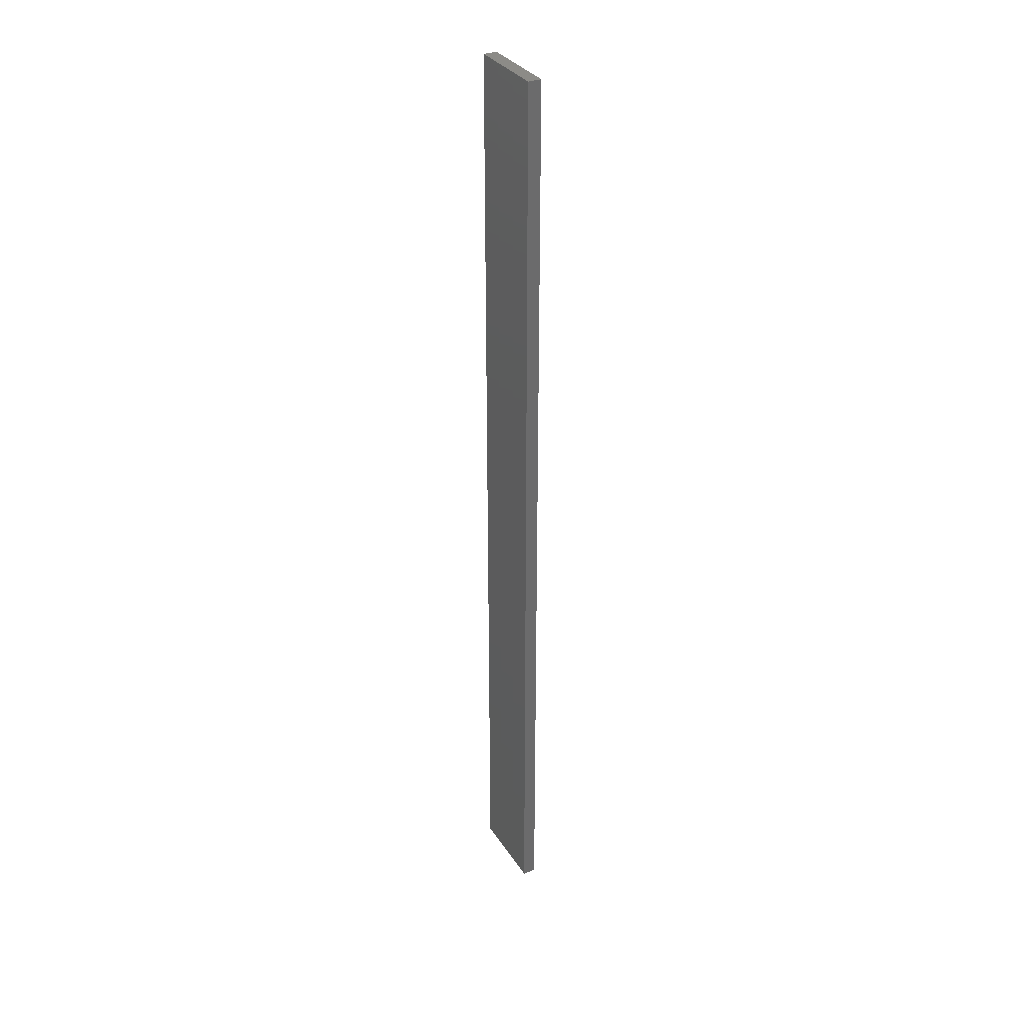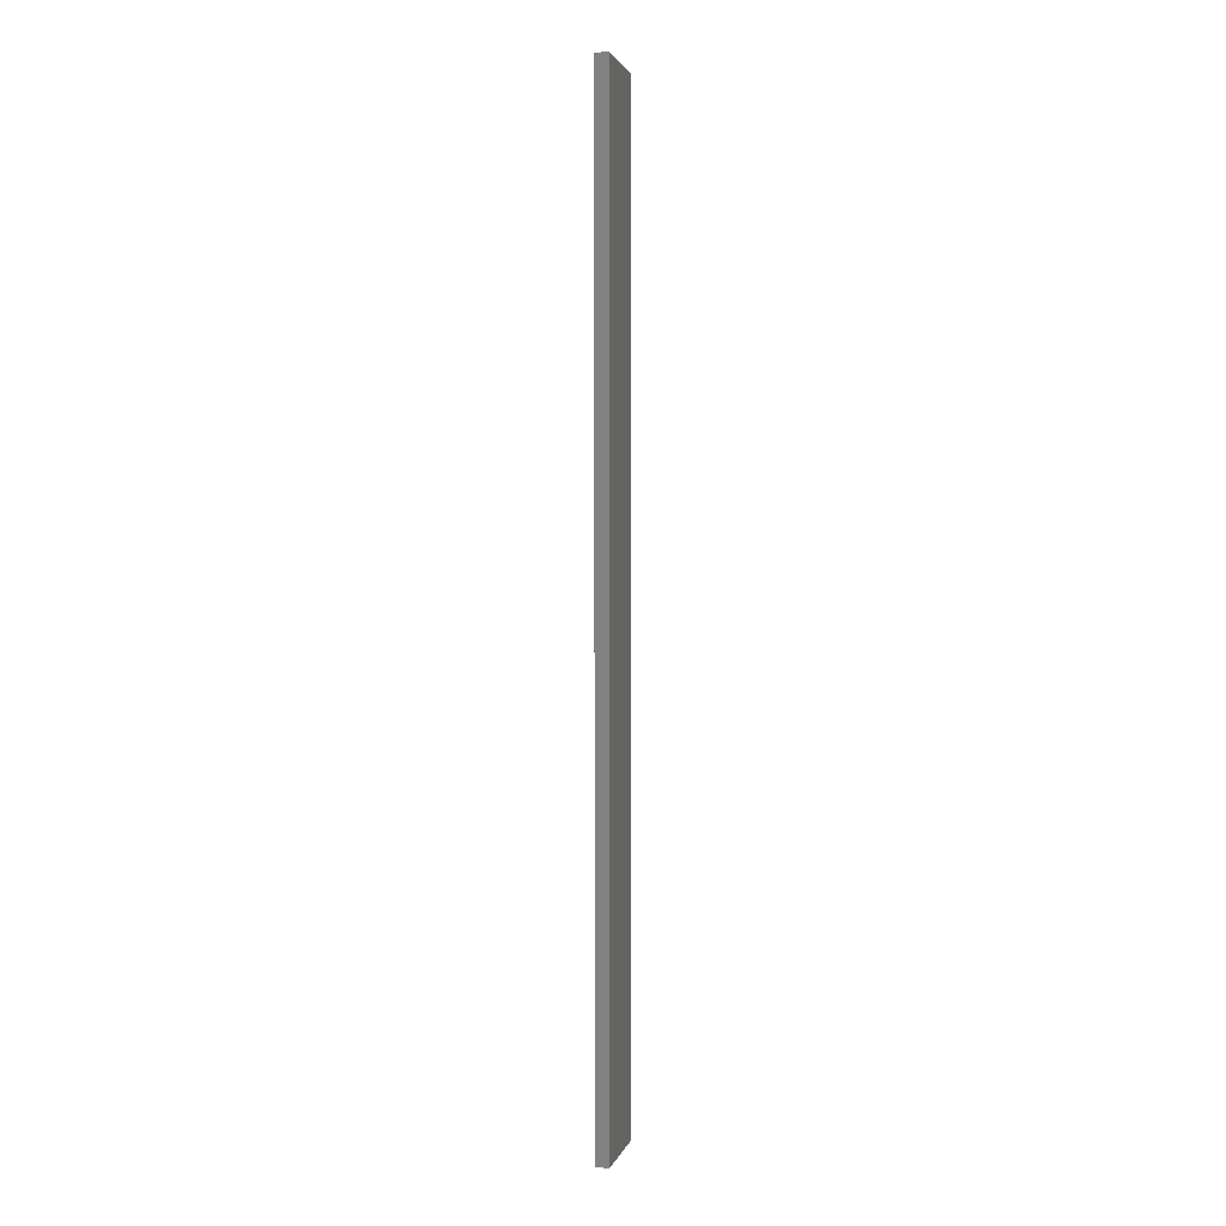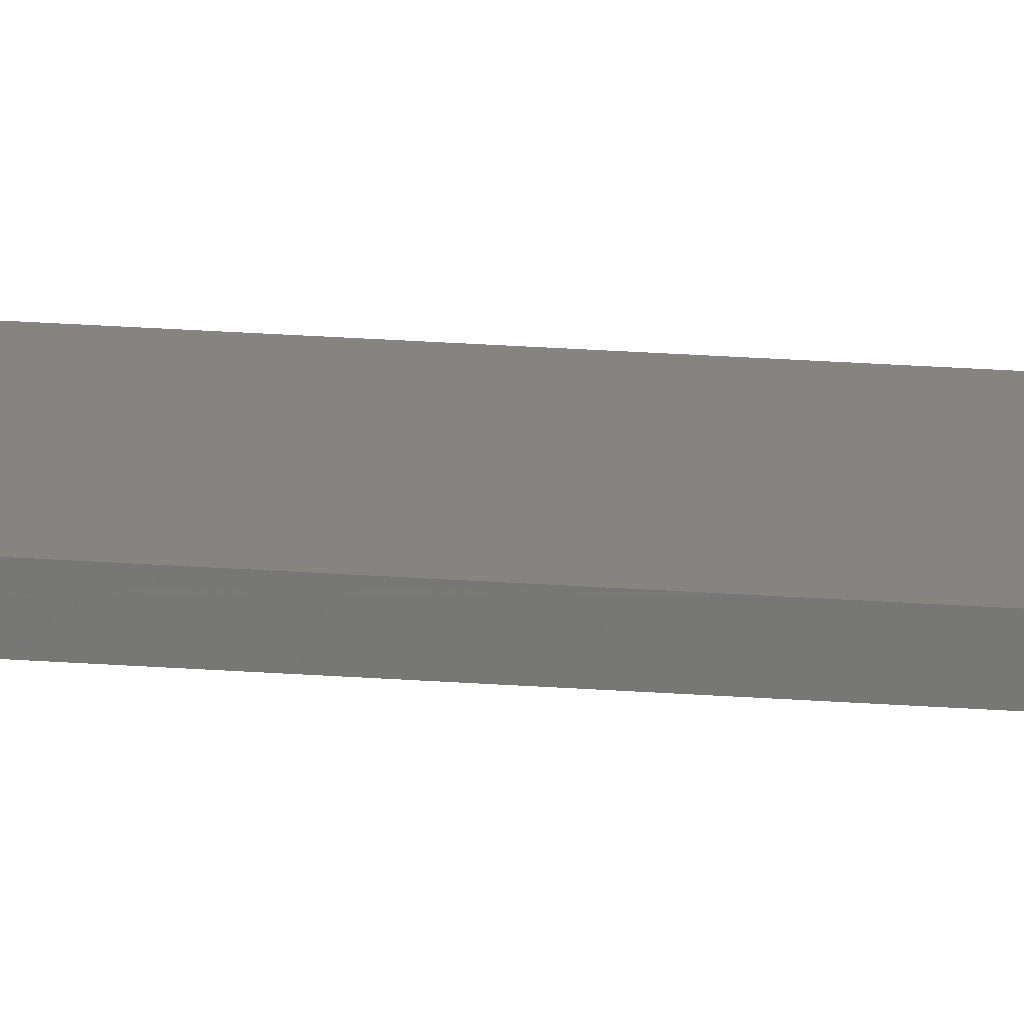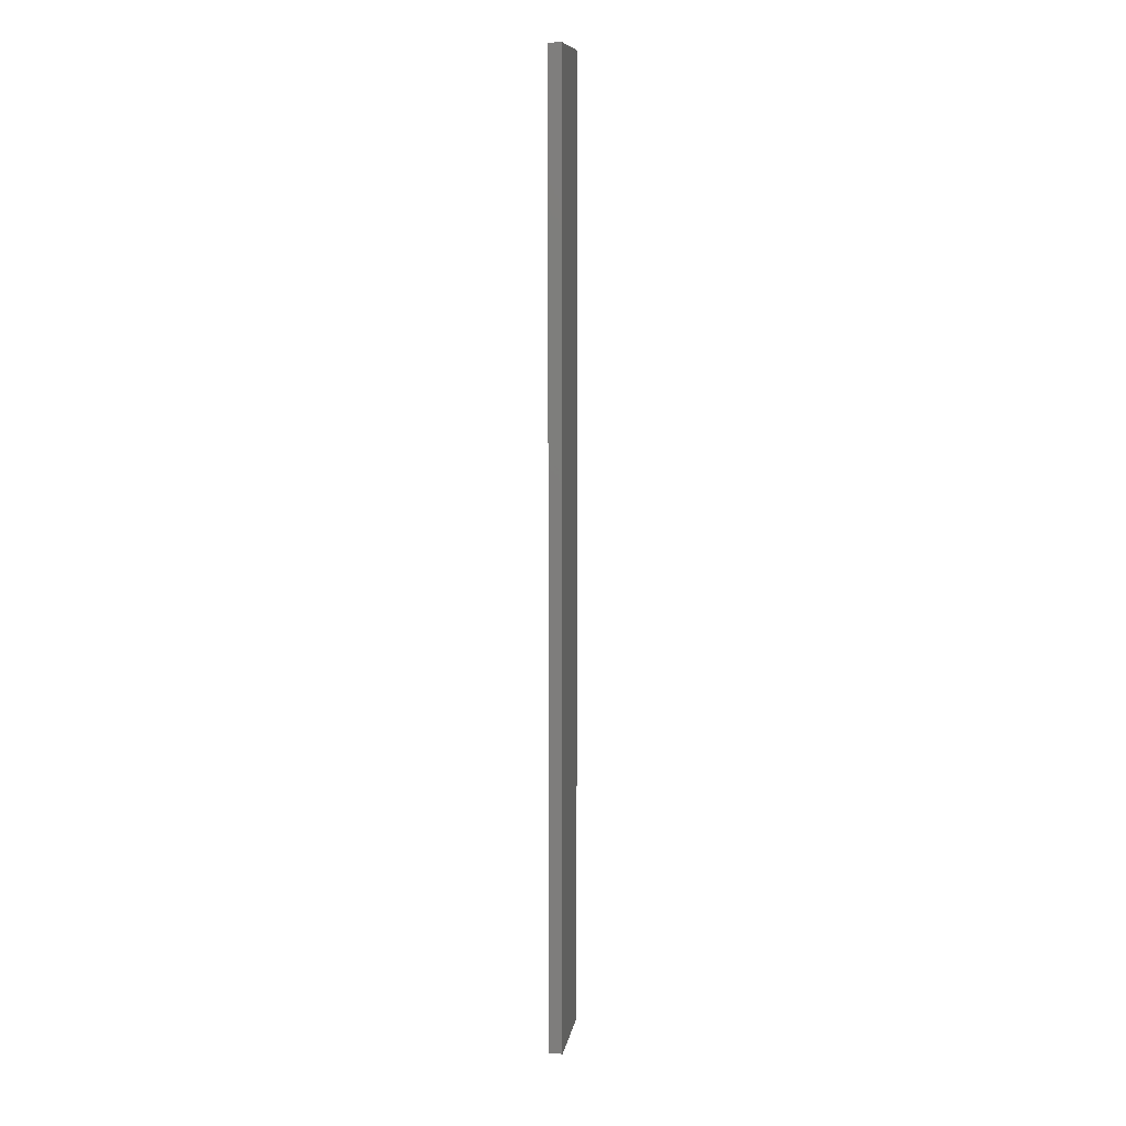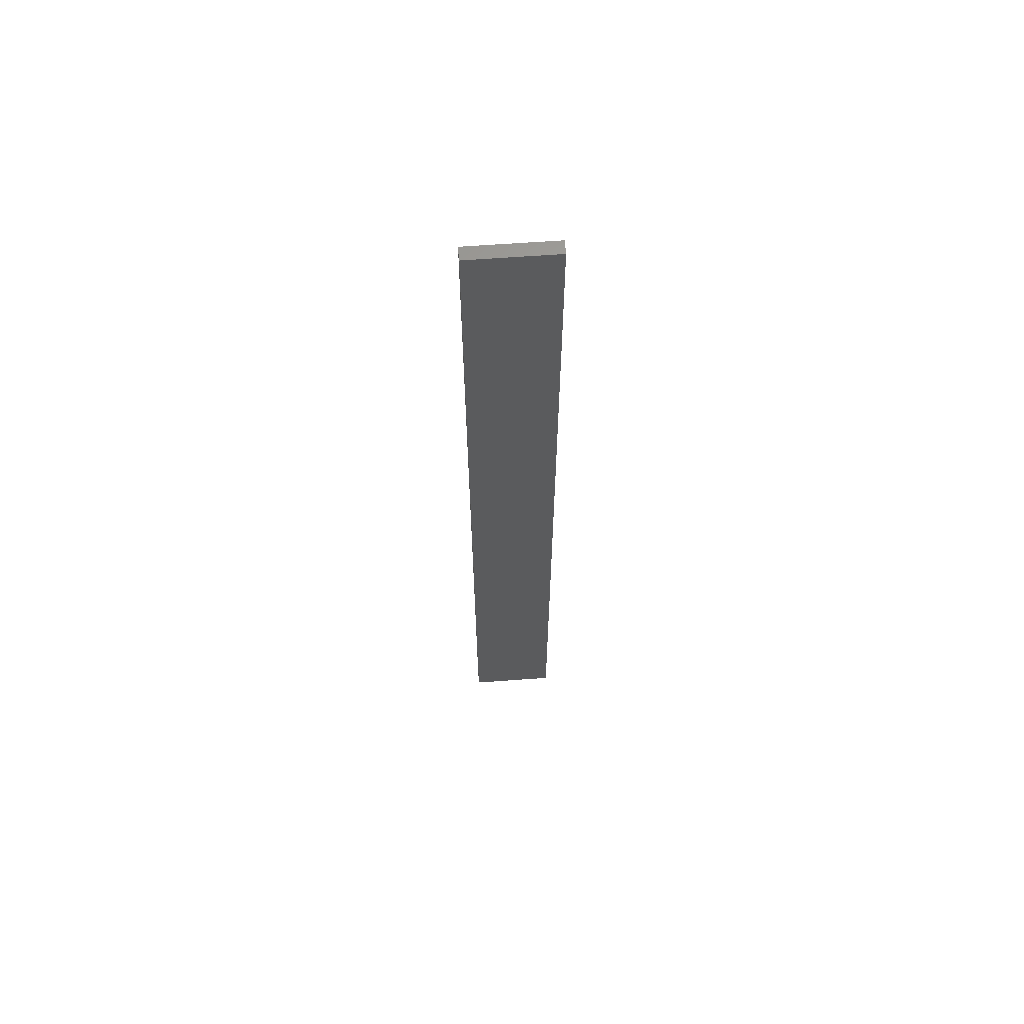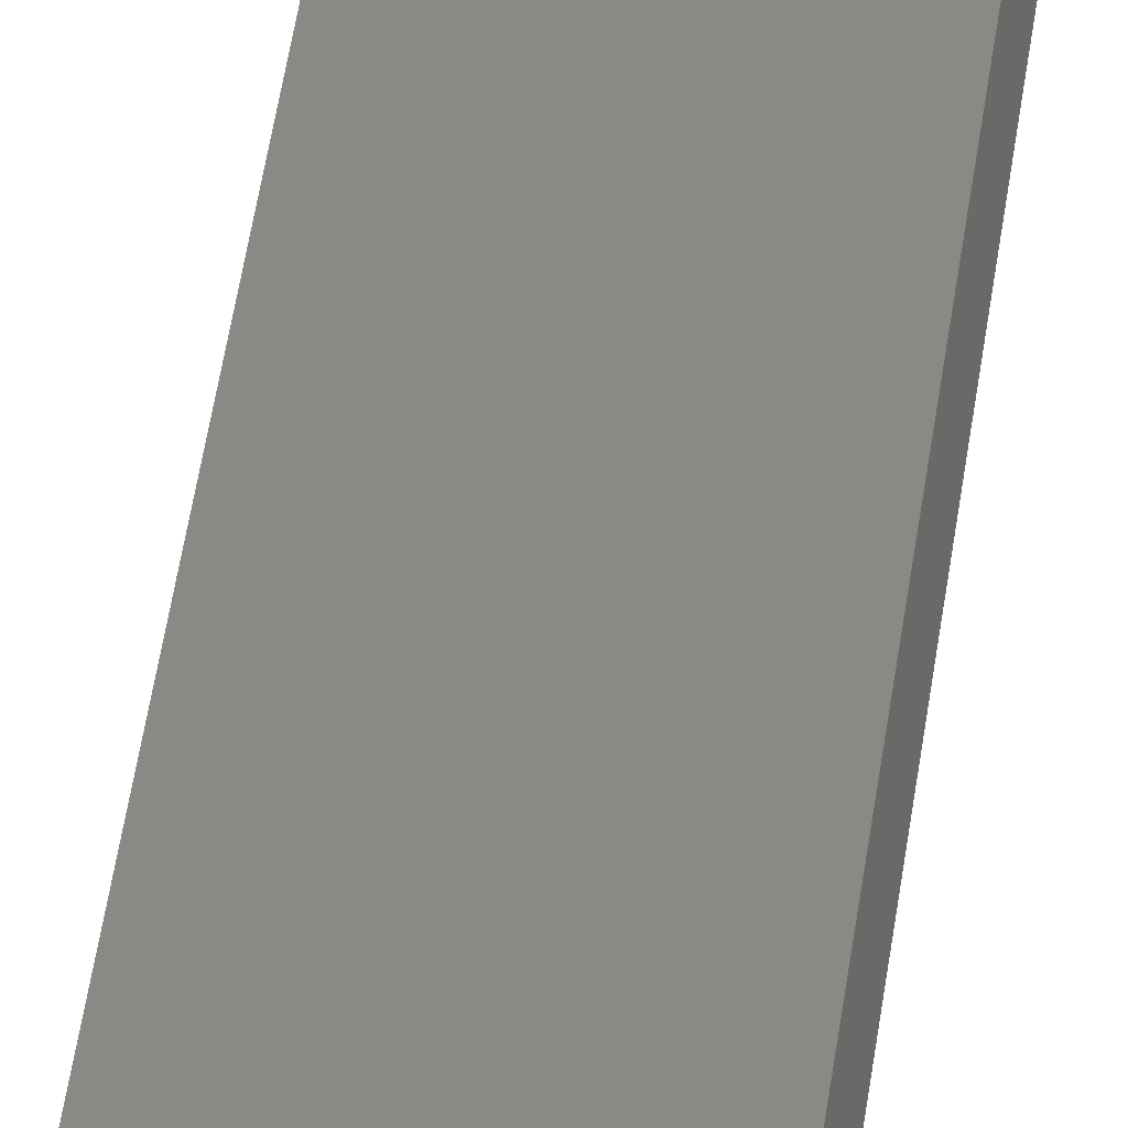
<metadata>
{"format":"stl","ext":"stl","renderer":"f3d","projection":"perspective","resolution":1024,"background":"white","views":[{"elev":32.6,"azim":74.3,"up":"+Z"},{"elev":1.8,"azim":114.7,"up":"+Z"},{"elev":32.1,"azim":95.4,"up":"+Y"},{"elev":9.9,"azim":-68.4,"up":"+Z"},{"elev":63.8,"azim":-172.1,"up":"+Z"},{"elev":38.2,"azim":6.5,"up":"+Y"}]}
</metadata>
<code>
# stl→obj: 16 verts, 28 faces
v 19.26 -2.355 -95.47
v 19.15 -2.377 -95.47
v 19.15 -2.377 -99.06
v 19.26 -2.355 -99.06
v 19.37 -2.332 -95.47
v 19.37 -2.332 -99.06
v 19.47 -2.309 -99.06
v 19.47 -2.309 -95.47
v 19.46 -2.26 -95.47
v 19.46 -2.26 -99.06
v 19.14 -2.328 -99.06
v 19.14 -2.328 -95.47
v 19.25 -2.306 -99.06
v 19.25 -2.306 -95.47
v 19.36 -2.283 -95.47
v 19.36 -2.283 -99.06
f 1 2 3
f 1 3 4
f 5 4 6
f 5 6 7
f 5 1 4
f 8 5 7
f 9 8 7
f 9 7 10
f 11 12 13
f 12 14 13
f 13 15 16
f 16 15 10
f 14 15 13
f 15 9 10
f 12 11 3
f 2 12 3
f 15 5 9
f 9 5 8
f 14 1 15
f 15 1 5
f 12 2 14
f 14 2 1
f 16 10 7
f 6 16 7
f 4 13 16
f 4 16 6
f 3 11 13
f 3 13 4

</code>
